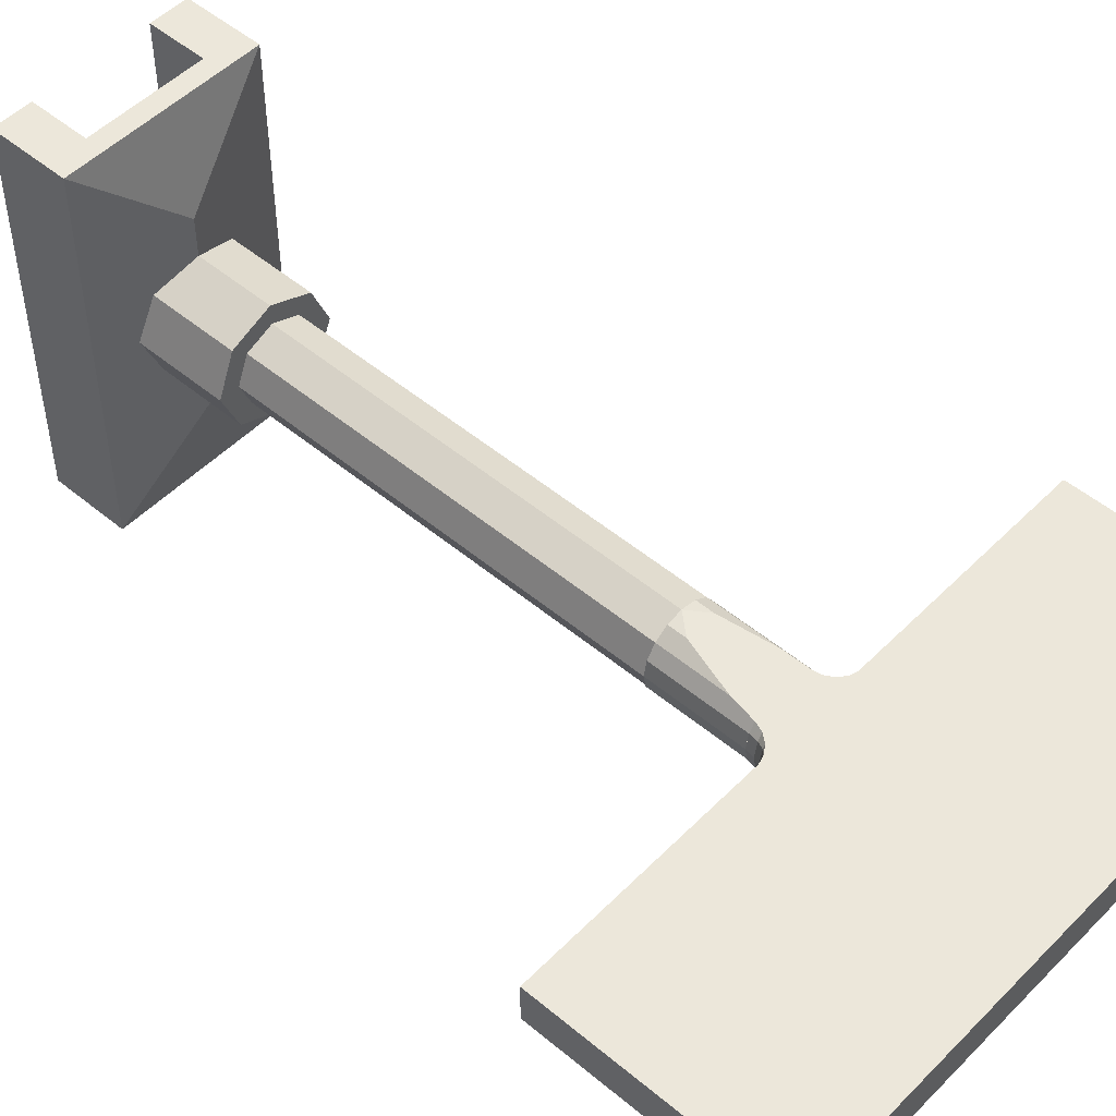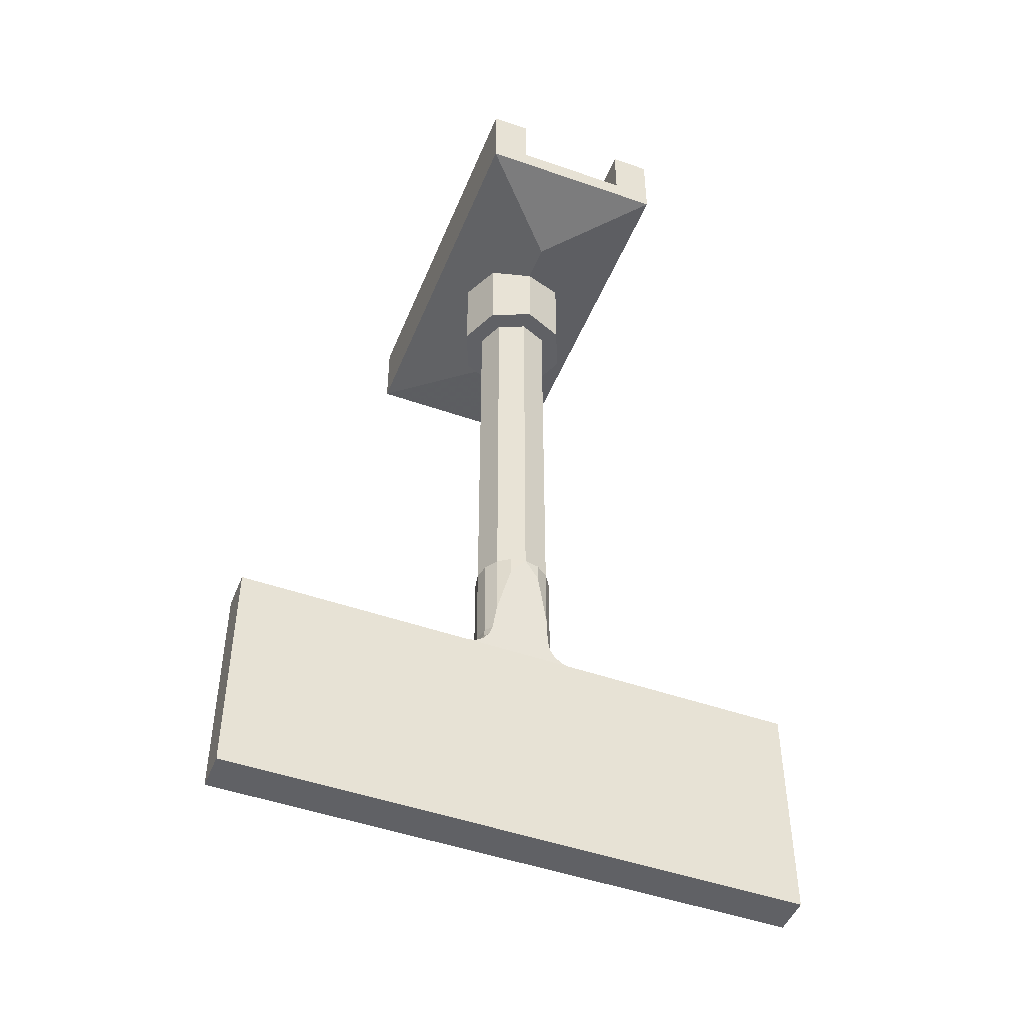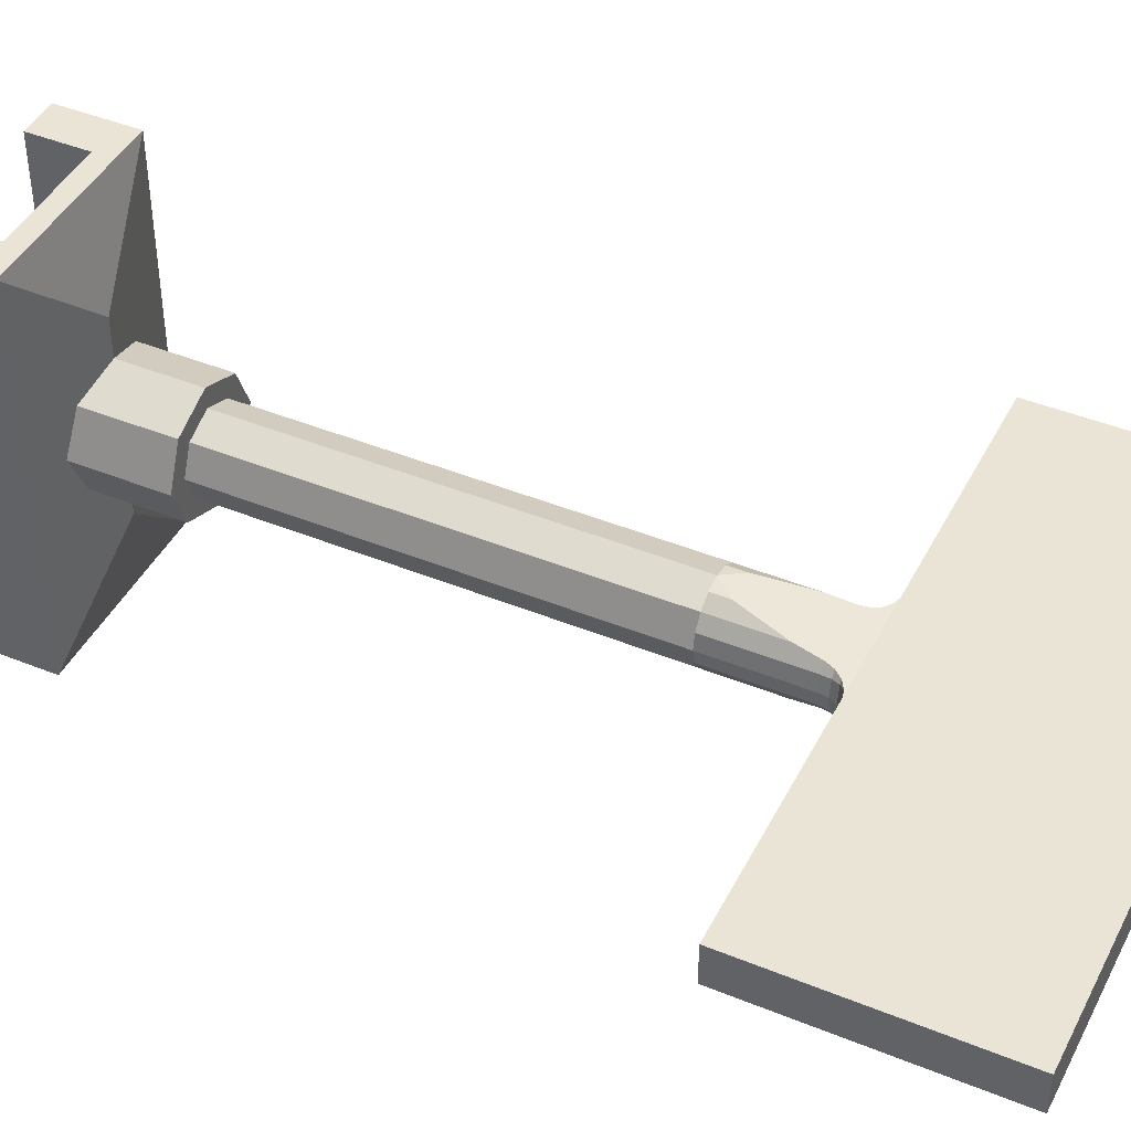
<metadata>
{"format":"obj","ext":"obj","renderer":"f3d","projection":"perspective","resolution":1024,"background":"white","views":[{"elev":50.5,"azim":-47.6,"up":"+Z"},{"elev":-47.9,"azim":-21.5,"up":"+Y"},{"elev":43.6,"azim":-64.3,"up":"+Z"}]}
</metadata>
<code>
v -0.3 0.1 1
v 0.3 0.1 1
v 0.3 0.1 -1
v -0.3 0.1 -1
v 0.3 0.1 1
v 0.3 0.4 1
v 0.3 0.4 -1
v 0.3 0.1 -1
v -0.3 0.1 -1
v -0.3 0.4 -1
v -0.3 0.4 1
v -0.3 0.1 1
v 0 0.35 0.1
v 0.1 0.35 0.1
v 0.07071 0.35 0.1707
v 0 0.35 0.1
v 0.07071 0.35 0.1707
v 0 0.35 0.2
v 0 0.35 0.1
v 0 0.35 0.2
v -0.07071 0.35 0.1707
v 0 0.35 0.1
v -0.07071 0.35 0.1707
v -0.1 0.35 0.1
v 0.07071 0.35 0.1707
v 0.1 0.35 0.1
v 0.1 0.1 0.1
v 0.07071 0.1 0.1707
v 0 0.35 0.2
v 0.07071 0.35 0.1707
v 0.07071 0.1 0.1707
v 0 0.1 0.2
v -0.07071 0.35 0.1707
v 0 0.35 0.2
v 0 0.1 0.2
v -0.07071 0.1 0.1707
v -0.1 0.35 0.1
v -0.07071 0.35 0.1707
v -0.07071 0.1 0.1707
v -0.1 0.1 0.1
v 0 0.35 -0.1
v -0.1 0.35 -0.1
v -0.07071 0.35 -0.1707
v 0 0.35 -0.1
v -0.07071 0.35 -0.1707
v 0 0.35 -0.2
v 0 0.35 -0.1
v 0 0.35 -0.2
v 0.07071 0.35 -0.1707
v 0 0.35 -0.1
v 0.07071 0.35 -0.1707
v 0.1 0.35 -0.1
v -0.07071 0.35 -0.1707
v -0.1 0.35 -0.1
v -0.1 0.1 -0.1
v -0.07071 0.1 -0.1707
v 0 0.35 -0.2
v -0.07071 0.35 -0.1707
v -0.07071 0.1 -0.1707
v 0 0.1 -0.2
v 0.07071 0.35 -0.1707
v 0 0.35 -0.2
v 0 0.1 -0.2
v 0.07071 0.1 -0.1707
v 0.1 0.35 -0.1
v 0.07071 0.35 -0.1707
v 0.07071 0.1 -0.1707
v 0.1 0.1 -0.1
v 0.1 0.35 0.1
v 0.1 0.35 -0.1
v -0.1 0.35 -0.1
v -0.1 0.35 0.1
v -0.1 0.35 -0.1
v -0.1 0.1 -0.1
v -0.1 0.1 0.1
v -0.1 0.35 0.1
v 0.1 0.35 0.1
v 0.1 0.1 0.1
v 0.1 0.1 -0.1
v 0.1 0.35 -0.1
v 0.5 0.4 -1
v 0.3 0.4 -1
v 0.3 0.4 1
v 0.5 0.4 1
v 0.5 0.4 -1
v 0.5 0.4 1
v 0.5 0 1
v 0.5 0 -1
v -0.5 0.4 1
v -0.3 0.4 1
v -0.3 0.4 -1
v -0.5 0.4 -1
v -0.5 0.4 1
v -0.5 0.4 -1
v -0.5 0 -1
v -0.5 0 1
v 0.5 0.4 -1
v 0.5 0 -1
v 0.3 0.1 -1
v 0.3 0.4 -1
v -0.3 0.4 -1
v -0.3 0.1 -1
v -0.5 0 -1
v -0.5 0.4 -1
v 0.5 0 1
v 0.3 0.1 1
v -0.3 0.1 1
v -0.5 0 1
v -0.5 0.4 1
v -0.5 0 1
v -0.3 0.1 1
v -0.3 0.4 1
v 0.3 0.4 1
v 0.3 0.1 1
v 0.5 0 1
v 0.5 0.4 1
v -0.5 0 -1
v -0.3 0.1 -1
v 0.3 0.1 -1
v 0.5 0 -1
v -0.5 0 -1
v 0 -0.1 -0.5
v 0 -0.1 0.5
v -0.5 0 1
v -0.5 0 1
v 0 -0.1 0.5
v 0.5 0 1
v 0.5 0 1
v 0 -0.1 0.5
v 0 -0.1 -0.5
v 0.5 0 -1
v 0.5 0 -1
v 0 -0.1 -0.5
v -0.5 0 -1
v 0.2121 -0.5 0.2121
v 0.3 -0.5 0
v 0.3 0 0
v 0.2121 0 0.2121
v 0 -0.5 0.3
v 0.2121 -0.5 0.2121
v 0.2121 0 0.2121
v 0 0 0.3
v -0.2121 -0.5 0.2121
v 0 -0.5 0.3
v 0 0 0.3
v -0.2121 0 0.2121
v -0.3 -0.5 0
v -0.2121 -0.5 0.2121
v -0.2121 0 0.2121
v -0.3 0 0
v -0.2121 -0.5 -0.2121
v -0.3 -0.5 0
v -0.3 0 0
v -0.2121 0 -0.2121
v 0 -0.5 -0.3
v -0.2121 -0.5 -0.2121
v -0.2121 0 -0.2121
v 0 0 -0.3
v 0.2121 -0.5 -0.2121
v 0 -0.5 -0.3
v 0 0 -0.3
v 0.2121 0 -0.2121
v 0.3 -0.5 0
v 0.2121 -0.5 -0.2121
v 0.2121 0 -0.2121
v 0.3 0 0
v 0 -0.5 0
v 0.3 -0.5 0
v 0.2121 -0.5 0.2121
v 0 -0.5 0
v 0.2121 -0.5 0.2121
v 0 -0.5 0.3
v 0 -0.5 0
v 0 -0.5 0.3
v -0.2121 -0.5 0.2121
v 0 -0.5 0
v -0.2121 -0.5 0.2121
v -0.3 -0.5 0
v 0 -0.5 0
v -0.3 -0.5 0
v -0.2121 -0.5 -0.2121
v 0 -0.5 0
v -0.2121 -0.5 -0.2121
v 0 -0.5 -0.3
v 0 -0.5 0
v 0 -0.5 -0.3
v 0.2121 -0.5 -0.2121
v 0 -0.5 0
v 0.2121 -0.5 -0.2121
v 0.3 -0.5 0
v 0.1414 -0.5 0.1414
v 0.2 -0.5 0
v 0.2 -2.6 0
v 0.1414 -2.6 0.1414
v 0 -0.5 0.2
v 0.1414 -0.5 0.1414
v 0.1414 -2.6 0.1414
v 0 -2.6 0.2
v -0.1414 -0.5 0.1414
v 0 -0.5 0.2
v 0 -2.6 0.2
v -0.1414 -2.6 0.1414
v -0.2 -0.5 0
v -0.1414 -0.5 0.1414
v -0.1414 -2.6 0.1414
v -0.2 -2.6 0
v -0.1414 -0.5 -0.1414
v -0.2 -0.5 0
v -0.2 -2.6 0
v -0.1414 -2.6 -0.1414
v 0 -0.5 -0.2
v -0.1414 -0.5 -0.1414
v -0.1414 -2.6 -0.1414
v 0 -2.6 -0.2
v 0.1414 -0.5 -0.1414
v 0 -0.5 -0.2
v 0 -2.6 -0.2
v 0.1414 -2.6 -0.1414
v 0.2 -0.5 0
v 0.1414 -0.5 -0.1414
v 0.1414 -2.6 -0.1414
v 0.2 -2.6 0
v -0.07655 -2.691 0.1848
v 0.07655 -2.691 0.1848
v 0 -2.6 0.2
v -0.07655 -2.691 0.1848
v -0.1414 -2.951 0.1414
v 0.1414 -2.951 0.1414
v 0.07655 -2.691 0.1848
v -0.1414 -2.951 0.1414
v -0.1557 -3.08 0.12
v 0.1557 -3.08 0.12
v 0.1414 -2.951 0.1414
v -0.1557 -3.08 0.12
v -0.1636 -3.106 0.1158
v 0.1636 -3.106 0.1158
v 0.1557 -3.08 0.12
v -0.1636 -3.106 0.1158
v -0.1698 -3.126 0.1124
v 0.1698 -3.126 0.1124
v 0.1636 -3.106 0.1158
v -0.1698 -3.126 0.1124
v -0.1998 -3.165 0.1058
v 0.1998 -3.165 0.1058
v 0.1698 -3.126 0.1124
v -0.1998 -3.165 0.1058
v -0.2409 -3.191 0.1015
v 0.2409 -3.191 0.1015
v 0.1998 -3.165 0.1058
v -0.2409 -3.191 0.1015
v -0.2447 -3.192 0.1014
v 0.2447 -3.192 0.1014
v 0.2409 -3.191 0.1015
v -0.2447 -3.192 0.1014
v -0.2801 -3.2 0.1
v 0.2801 -3.2 0.1
v 0.2447 -3.192 0.1014
v 0.07655 -2.691 -0.1848
v -0.07655 -2.691 -0.1848
v 0 -2.6 -0.2
v 0.07655 -2.691 -0.1848
v 0.1414 -2.951 -0.1414
v -0.1414 -2.951 -0.1414
v -0.07655 -2.691 -0.1848
v 0.1414 -2.951 -0.1414
v 0.1557 -3.08 -0.12
v -0.1557 -3.08 -0.12
v -0.1414 -2.951 -0.1414
v 0.1557 -3.08 -0.12
v 0.1636 -3.106 -0.1158
v -0.1636 -3.106 -0.1158
v -0.1557 -3.08 -0.12
v 0.1636 -3.106 -0.1158
v 0.1698 -3.126 -0.1124
v -0.1698 -3.126 -0.1124
v -0.1636 -3.106 -0.1158
v 0.1698 -3.126 -0.1124
v 0.1998 -3.165 -0.1058
v -0.1998 -3.165 -0.1058
v -0.1698 -3.126 -0.1124
v 0.1998 -3.165 -0.1058
v 0.2409 -3.191 -0.1015
v -0.2409 -3.191 -0.1015
v -0.1998 -3.165 -0.1058
v 0.2409 -3.191 -0.1015
v 0.2447 -3.192 -0.1014
v -0.2447 -3.192 -0.1014
v -0.2409 -3.191 -0.1015
v 0.2447 -3.192 -0.1014
v 0.2801 -3.2 -0.1
v -0.2801 -3.2 -0.1
v -0.2447 -3.192 -0.1014
v 0.2 -2.6 0
v 0.1848 -2.6 0.07655
v 0.1848 -3.08 0.07655
v 0.2 -3.08 0
v 0.1848 -2.6 0.07655
v 0.1414 -2.6 0.1414
v 0.1848 -3.08 0.07655
v 0.1414 -2.951 0.1414
v 0.1557 -3.08 0.12
v 0.1848 -3.08 0.07655
v 0.1414 -2.6 0.1414
v 0.07655 -2.6 0.1848
v 0.07655 -2.691 0.1848
v 0.1414 -2.951 0.1414
v 0.1414 -2.6 0.1414
v 0 -2.6 0.2
v 0.07655 -2.691 0.1848
v 0.07655 -2.6 0.1848
v 0.2 -3.08 0
v 0.1847 -3.08 0.07655
v 0.1918 -3.126 0.07945
v 0.2076 -3.126 0
v 0.1557 -3.08 0.12
v 0.1698 -3.126 0.1124
v 0.1918 -3.126 0.07945
v 0.1847 -3.08 0.07655
v 0.2076 -3.126 0
v 0.1918 -3.126 0.07945
v 0.2119 -3.165 0.08775
v 0.2293 -3.165 0
v 0.2119 -3.165 0.08775
v 0.1918 -3.126 0.07945
v 0.1698 -3.126 0.1124
v 0.1998 -3.165 0.1058
v 0.2293 -3.165 0
v 0.2119 -3.165 0.08775
v 0.2418 -3.191 0.1002
v 0.2617 -3.191 0
v 0.2119 -3.165 0.08775
v 0.1998 -3.165 0.1058
v 0.2409 -3.191 0.1015
v 0.2418 -3.191 0.1002
v 0.2617 -3.191 0
v 0.2418 -3.191 0.1002
v 0.2447 -3.192 0.1014
v 0.2418 -3.191 0.1002
v 0.2409 -3.191 0.1015
v 0.2447 -3.192 0.1014
v 0.2447 -3.192 0.1014
v 0.2801 -3.2 0.1
v 0.3 -3.2 0
v 0.2617 -3.191 0
v 0.2801 -3.2 0.1
v 0.3 -3.2 0.1
v 0.3 -3.2 0
v -0.2 -3.08 0
v -0.1848 -3.08 0.07655
v -0.1848 -2.6 0.07655
v -0.2 -2.6 0
v -0.1848 -3.08 0.07655
v -0.1414 -2.6 0.1414
v -0.1848 -2.6 0.07655
v -0.1414 -2.6 0.1414
v -0.1848 -3.08 0.07655
v -0.1557 -3.08 0.12
v -0.1414 -2.951 0.1414
v -0.1414 -2.6 0.1414
v -0.1414 -2.951 0.1414
v -0.07655 -2.691 0.1848
v -0.07655 -2.6 0.1848
v -0.07655 -2.6 0.1848
v -0.07655 -2.691 0.1848
v 0 -2.6 0.2
v -0.2076 -3.126 0
v -0.1918 -3.126 0.07945
v -0.1847 -3.08 0.07655
v -0.2 -3.08 0
v -0.1847 -3.08 0.07655
v -0.1918 -3.126 0.07945
v -0.1698 -3.126 0.1124
v -0.1557 -3.08 0.12
v -0.2293 -3.165 0
v -0.2119 -3.165 0.08775
v -0.1918 -3.126 0.07945
v -0.2076 -3.126 0
v -0.1998 -3.165 0.1058
v -0.1698 -3.126 0.1124
v -0.1918 -3.126 0.07945
v -0.2119 -3.165 0.08775
v -0.2617 -3.191 0
v -0.2418 -3.191 0.1002
v -0.2119 -3.165 0.08775
v -0.2293 -3.165 0
v -0.2418 -3.191 0.1002
v -0.2409 -3.191 0.1015
v -0.1998 -3.165 0.1058
v -0.2119 -3.165 0.08775
v -0.2447 -3.192 0.1014
v -0.2418 -3.191 0.1002
v -0.2617 -3.191 0
v -0.2447 -3.192 0.1014
v -0.2409 -3.191 0.1015
v -0.2418 -3.191 0.1002
v -0.2617 -3.191 0
v -0.3 -3.2 0
v -0.2801 -3.2 0.1
v -0.2447 -3.192 0.1014
v -0.3 -3.2 0
v -0.3 -3.2 0.1
v -0.2801 -3.2 0.1
v 0.2 -3.08 0
v 0.1848 -3.08 -0.07655
v 0.1848 -2.6 -0.07655
v 0.2 -2.6 0
v 0.1848 -3.08 -0.07655
v 0.1414 -2.6 -0.1414
v 0.1848 -2.6 -0.07655
v 0.1414 -2.6 -0.1414
v 0.1848 -3.08 -0.07655
v 0.1557 -3.08 -0.12
v 0.1414 -2.951 -0.1414
v 0.1414 -2.6 -0.1414
v 0.1414 -2.951 -0.1414
v 0.07655 -2.691 -0.1848
v 0.07655 -2.6 -0.1848
v 0.07655 -2.6 -0.1848
v 0.07655 -2.691 -0.1848
v 0 -2.6 -0.2
v 0.2076 -3.126 0
v 0.1918 -3.126 -0.07945
v 0.1847 -3.08 -0.07655
v 0.2 -3.08 0
v 0.1847 -3.08 -0.07655
v 0.1918 -3.126 -0.07945
v 0.1698 -3.126 -0.1124
v 0.1557 -3.08 -0.12
v 0.2293 -3.165 0
v 0.2119 -3.165 -0.08775
v 0.1918 -3.126 -0.07945
v 0.2076 -3.126 0
v 0.1998 -3.165 -0.1058
v 0.1698 -3.126 -0.1124
v 0.1918 -3.126 -0.07945
v 0.2119 -3.165 -0.08775
v 0.2617 -3.191 0
v 0.2418 -3.191 -0.1002
v 0.2119 -3.165 -0.08775
v 0.2293 -3.165 0
v 0.2418 -3.191 -0.1002
v 0.2409 -3.191 -0.1015
v 0.1998 -3.165 -0.1058
v 0.2119 -3.165 -0.08775
v 0.2447 -3.192 -0.1014
v 0.2418 -3.191 -0.1002
v 0.2617 -3.191 0
v 0.2447 -3.192 -0.1014
v 0.2409 -3.191 -0.1015
v 0.2418 -3.191 -0.1002
v 0.2617 -3.191 0
v 0.3 -3.2 0
v 0.2801 -3.2 -0.1
v 0.2447 -3.192 -0.1014
v 0.3 -3.2 0
v 0.3 -3.2 -0.1
v 0.2801 -3.2 -0.1
v -0.2 -2.6 0
v -0.1848 -2.6 -0.07655
v -0.1848 -3.08 -0.07655
v -0.2 -3.08 0
v -0.1848 -2.6 -0.07655
v -0.1414 -2.6 -0.1414
v -0.1848 -3.08 -0.07655
v -0.1414 -2.951 -0.1414
v -0.1557 -3.08 -0.12
v -0.1848 -3.08 -0.07655
v -0.1414 -2.6 -0.1414
v -0.07655 -2.6 -0.1848
v -0.07655 -2.691 -0.1848
v -0.1414 -2.951 -0.1414
v -0.1414 -2.6 -0.1414
v 0 -2.6 -0.2
v -0.07655 -2.691 -0.1848
v -0.07655 -2.6 -0.1848
v -0.2 -3.08 0
v -0.1847 -3.08 -0.07655
v -0.1918 -3.126 -0.07945
v -0.2076 -3.126 0
v -0.1557 -3.08 -0.12
v -0.1698 -3.126 -0.1124
v -0.1918 -3.126 -0.07945
v -0.1847 -3.08 -0.07655
v -0.2076 -3.126 0
v -0.1918 -3.126 -0.07945
v -0.2119 -3.165 -0.08775
v -0.2293 -3.165 0
v -0.2119 -3.165 -0.08775
v -0.1918 -3.126 -0.07945
v -0.1698 -3.126 -0.1124
v -0.1998 -3.165 -0.1058
v -0.2293 -3.165 0
v -0.2119 -3.165 -0.08775
v -0.2418 -3.191 -0.1002
v -0.2617 -3.191 0
v -0.2119 -3.165 -0.08775
v -0.1998 -3.165 -0.1058
v -0.2409 -3.191 -0.1015
v -0.2418 -3.191 -0.1002
v -0.2617 -3.191 0
v -0.2418 -3.191 -0.1002
v -0.2447 -3.192 -0.1014
v -0.2418 -3.191 -0.1002
v -0.2409 -3.191 -0.1015
v -0.2447 -3.192 -0.1014
v -0.2447 -3.192 -0.1014
v -0.2801 -3.2 -0.1
v -0.3 -3.2 0
v -0.2617 -3.191 0
v -0.2801 -3.2 -0.1
v -0.3 -3.2 -0.1
v -0.3 -3.2 0
v -1.5 -4.4 0.1
v -1.5 -3.2 0.1
v 1.5 -3.2 0.1
v 1.5 -4.4 0.1
v 1.5 -4.4 0.1
v 1.5 -3.2 0.1
v 1.5 -3.2 -0.1
v 1.5 -4.4 -0.1
v -1.5 -3.2 0.1
v -1.5 -4.4 0.1
v -1.5 -4.4 -0.1
v -1.5 -3.2 -0.1
v -1.5 -4.4 0.1
v 1.5 -4.4 0.1
v 1.5 -4.4 -0.1
v -1.5 -4.4 -0.1
v -1.5 -3.2 -0.1
v -0.3 -3.2 -0.1
v -0.3 -3.2 0.1
v -1.5 -3.2 0.1
v 1.5 -3.2 0.1
v 0.3 -3.2 0.1
v 0.3 -3.2 -0.1
v 1.5 -3.2 -0.1
g mesh7088921
f 1 2 3
f 3 4 1
f 5 6 7
f 7 8 5
f 9 10 11
f 11 12 9
g mesh7088926
f 13 15 14
f 16 18 17
f 19 21 20
f 22 24 23
g mesh7088928
f 25 27 26
f 27 25 28
f 29 31 30
f 31 29 32
f 33 35 34
f 35 33 36
f 37 39 38
f 39 37 40
g mesh7088934
f 41 43 42
f 44 46 45
f 47 49 48
f 50 52 51
g mesh7088936
f 53 55 54
f 55 53 56
f 57 59 58
f 59 57 60
f 61 63 62
f 63 61 64
f 65 67 66
f 67 65 68
g mesh7088939
f 69 70 71
f 71 72 69
f 73 74 75
f 75 76 73
f 77 78 79
f 79 80 77
g mesh7088941
f 81 82 83
f 83 84 81
f 85 86 87
f 87 88 85
g mesh7088943
f 89 90 91
f 91 92 89
f 93 94 95
f 95 96 93
f 97 98 99
f 99 100 97
f 101 102 103
f 103 104 101
f 105 106 107
f 107 108 105
f 109 110 111
f 111 112 109
f 113 114 115
f 115 116 113
f 117 118 119
f 119 120 117
f 121 122 123
f 123 124 121
f 125 126 127
f 128 129 130
f 130 131 128
f 132 133 134
g mesh7088947
f 135 136 137
f 137 138 135
f 139 140 141
f 141 142 139
f 143 144 145
f 145 146 143
f 147 148 149
f 149 150 147
f 151 152 153
f 153 154 151
f 155 156 157
f 157 158 155
f 159 160 161
f 161 162 159
f 163 164 165
f 165 166 163
g mesh7088950
f 167 168 169
f 170 171 172
f 173 174 175
f 176 177 178
f 179 180 181
f 182 183 184
f 185 186 187
f 188 189 190
g mesh7088953
f 191 193 192
f 193 191 194
f 195 197 196
f 197 195 198
f 199 201 200
f 201 199 202
f 203 205 204
f 205 203 206
f 207 209 208
f 209 207 210
f 211 213 212
f 213 211 214
f 215 217 216
f 217 215 218
f 219 221 220
f 221 219 222
f 223 224 225
f 226 227 228
f 228 229 226
f 230 231 232
f 232 233 230
f 234 235 236
f 236 237 234
f 238 239 240
f 240 241 238
f 242 243 244
f 244 245 242
f 246 247 248
f 248 249 246
f 250 251 252
f 252 253 250
f 254 255 256
f 256 257 254
f 258 259 260
f 261 262 263
f 263 264 261
f 265 266 267
f 267 268 265
f 269 270 271
f 271 272 269
f 273 274 275
f 275 276 273
f 277 278 279
f 279 280 277
f 281 282 283
f 283 284 281
f 285 286 287
f 287 288 285
f 289 290 291
f 291 292 289
f 293 294 295
f 295 296 293
f 297 298 299
f 300 301 302
f 302 303 300
f 304 305 306
f 306 307 304
f 308 309 310
f 311 312 313
f 313 314 311
f 315 316 317
f 317 318 315
f 319 320 321
f 321 322 319
f 323 324 325
f 325 326 323
f 327 328 329
f 329 330 327
f 331 332 333
f 333 334 331
f 335 336 337
f 338 339 340
f 341 342 343
f 343 344 341
f 345 346 347
f 348 349 350
f 350 351 348
f 352 353 354
f 355 356 357
f 357 358 355
f 359 360 361
f 361 362 359
f 363 364 365
f 366 367 368
f 368 369 366
f 370 371 372
f 372 373 370
f 374 375 376
f 376 377 374
f 378 379 380
f 380 381 378
f 382 383 384
f 384 385 382
f 386 387 388
f 388 389 386
f 390 391 392
f 393 394 395
f 396 397 398
f 398 399 396
f 400 401 402
f 403 404 405
f 405 406 403
f 407 408 409
f 410 411 412
f 412 413 410
f 414 415 416
f 416 417 414
f 418 419 420
f 421 422 423
f 423 424 421
f 425 426 427
f 427 428 425
f 429 430 431
f 431 432 429
f 433 434 435
f 435 436 433
f 437 438 439
f 439 440 437
f 441 442 443
f 443 444 441
f 445 446 447
f 448 449 450
f 451 452 453
f 453 454 451
f 455 456 457
f 458 459 460
f 460 461 458
f 462 463 464
f 465 466 467
f 467 468 465
f 469 470 471
f 471 472 469
f 473 474 475
f 476 477 478
f 478 479 476
f 480 481 482
f 482 483 480
f 484 485 486
f 486 487 484
f 488 489 490
f 490 491 488
f 492 493 494
f 494 495 492
f 496 497 498
f 498 499 496
f 500 501 502
f 503 504 505
f 506 507 508
f 508 509 506
f 510 511 512
g mesh7088955
f 513 515 514
f 515 513 516
g mesh7088956
f 517 519 518
f 519 517 520
g mesh7088957
f 521 523 522
f 523 521 524
g mesh7088958
f 525 527 526
f 527 525 528
g mesh7088960
f 529 531 530
f 531 529 532
g mesh7088962
f 533 535 534
f 535 533 536

</code>
